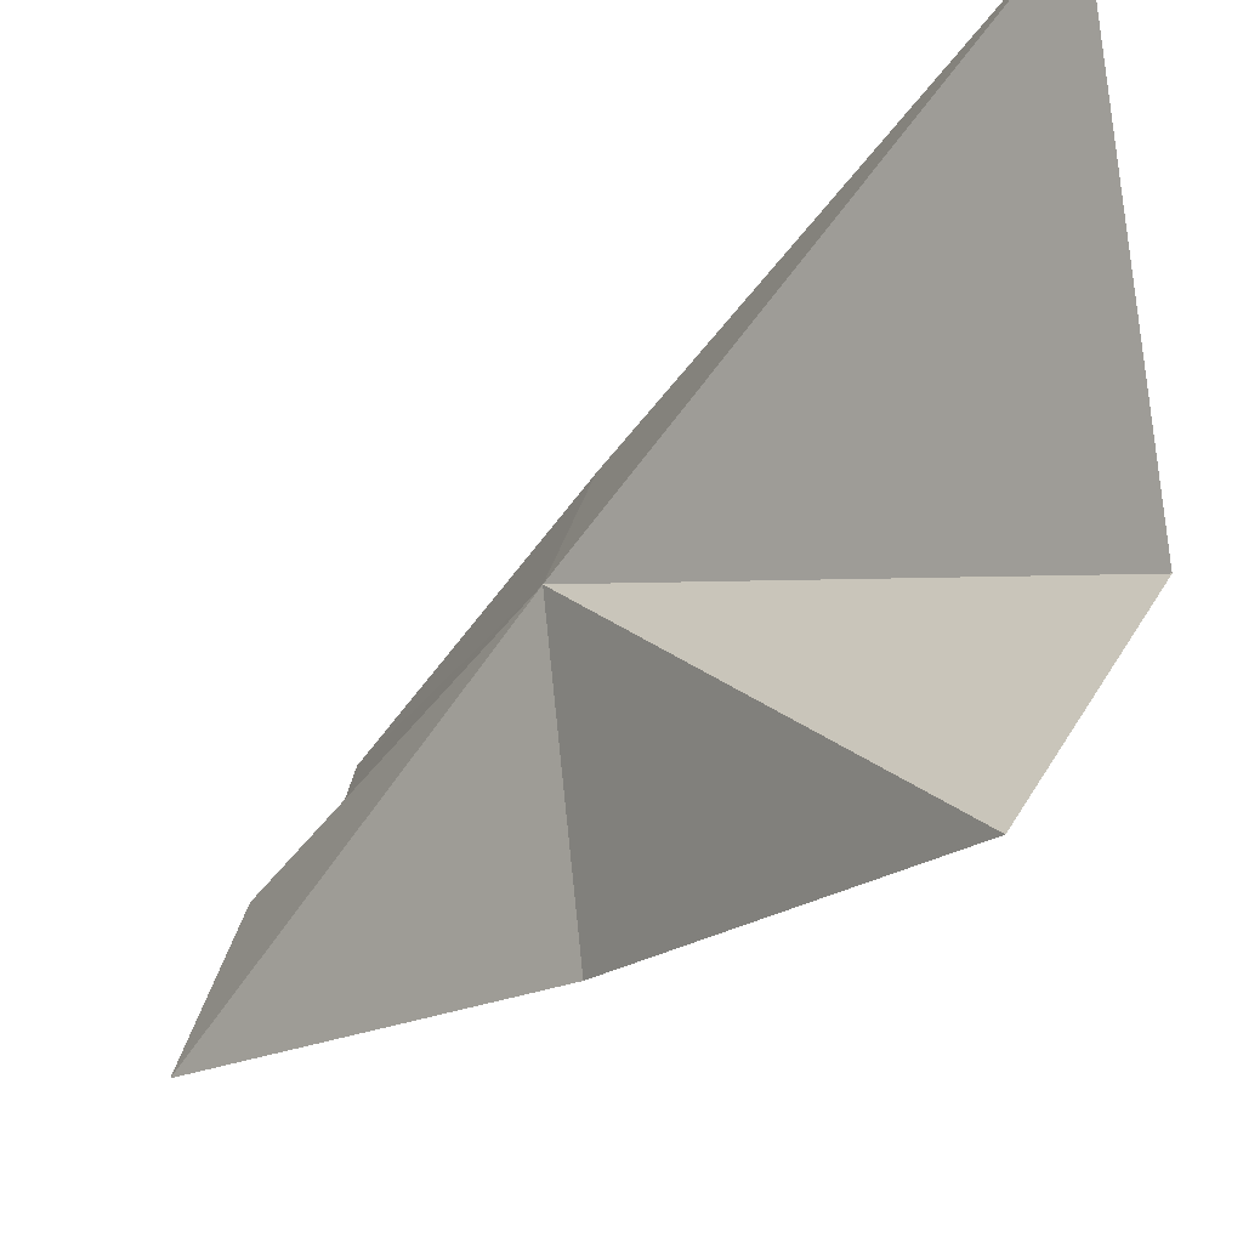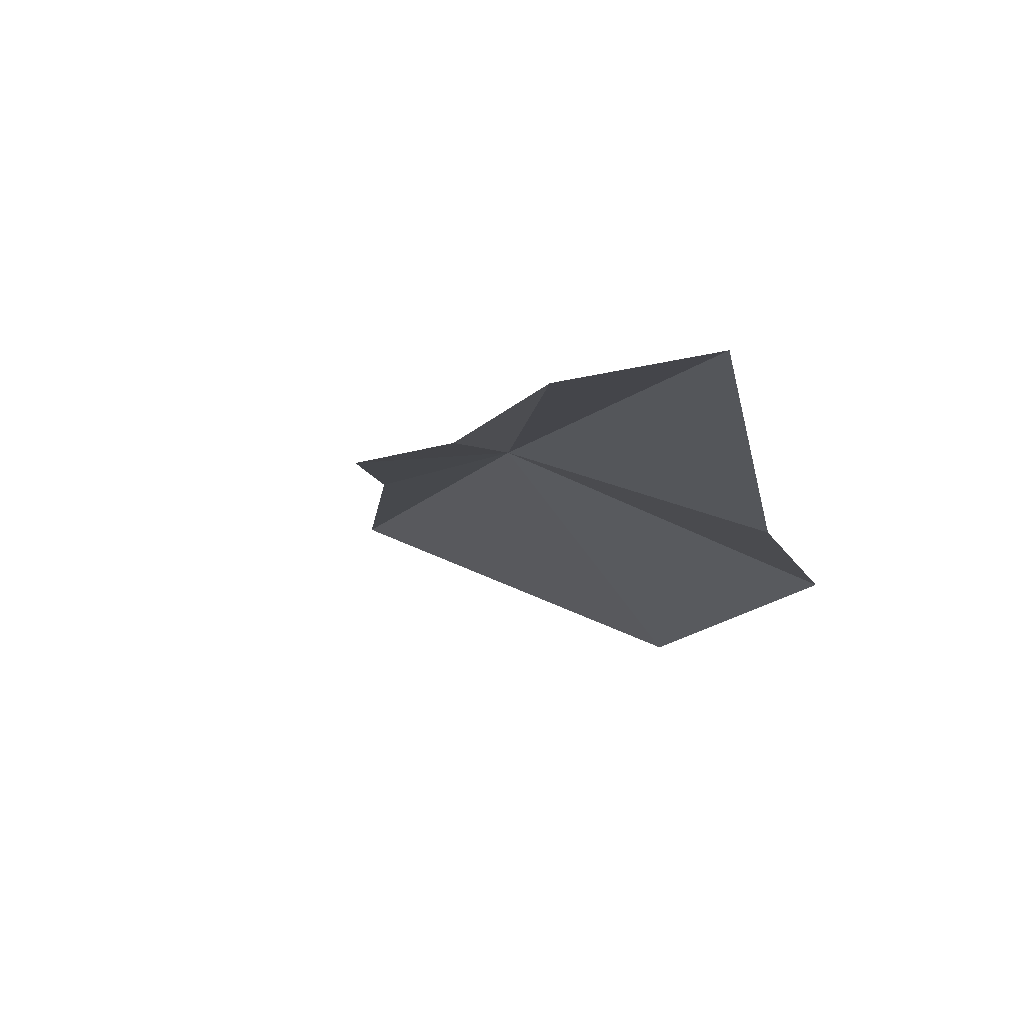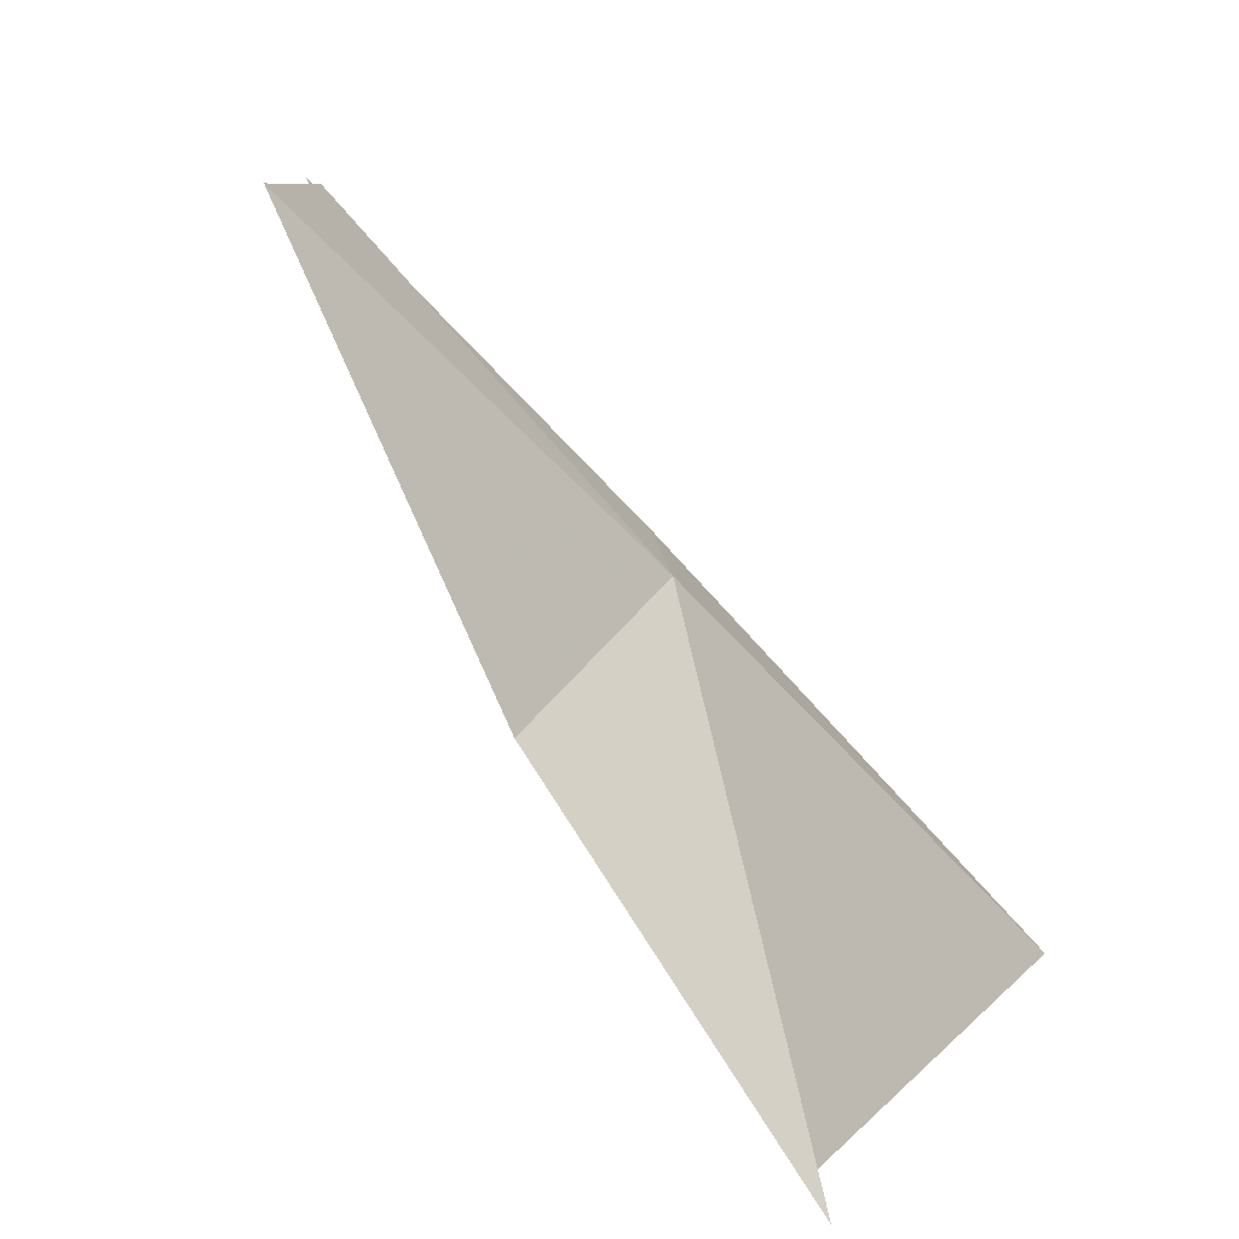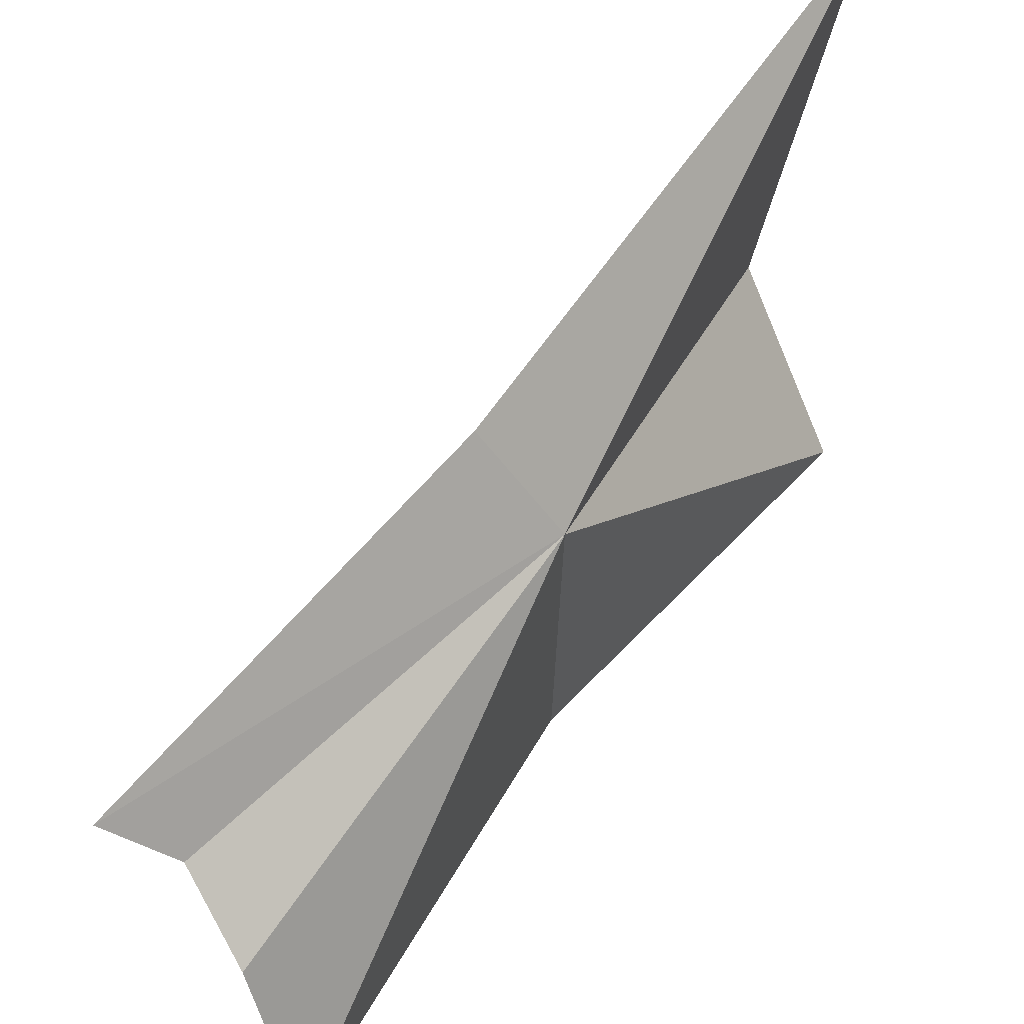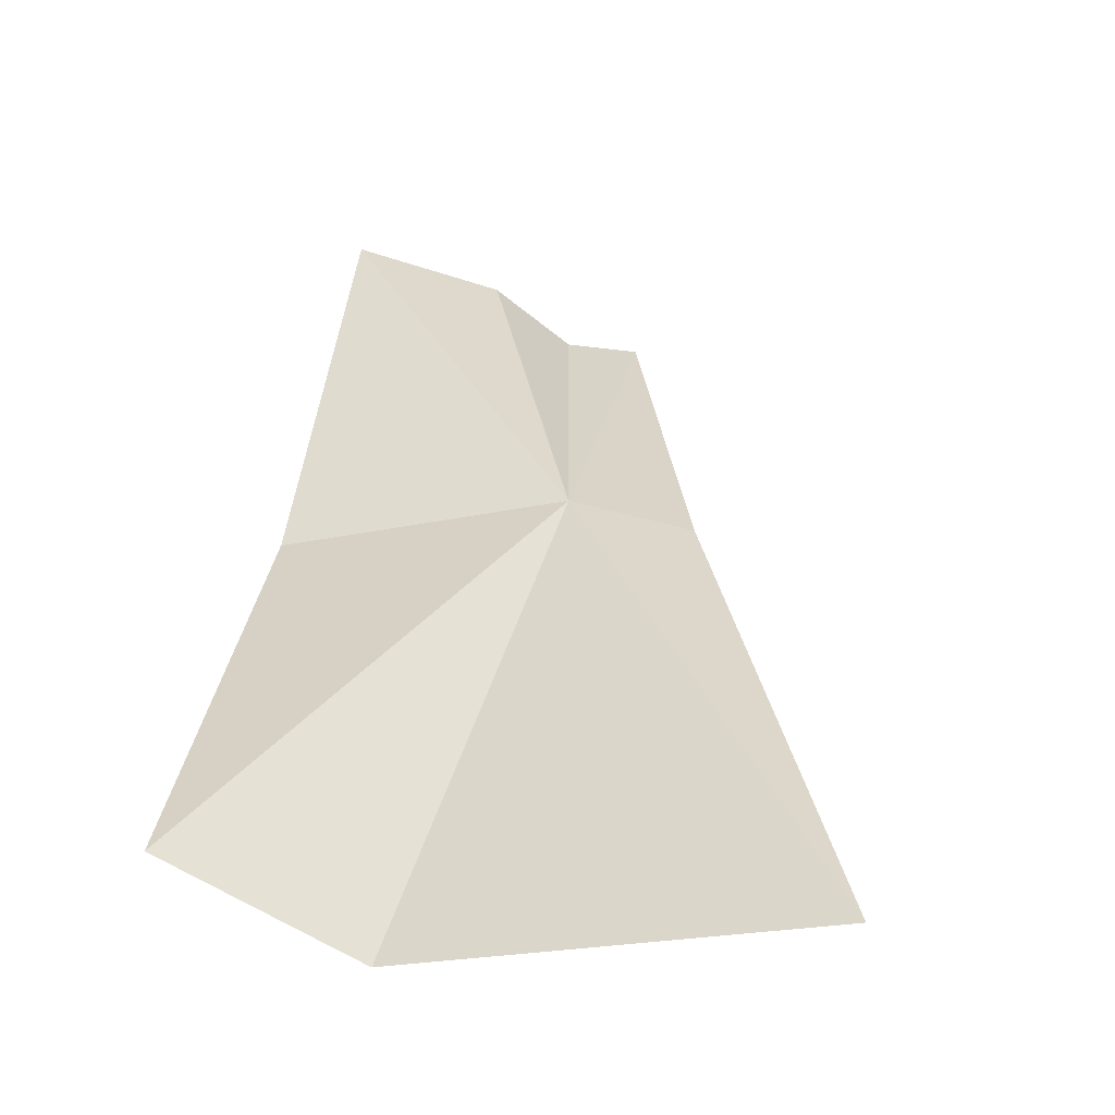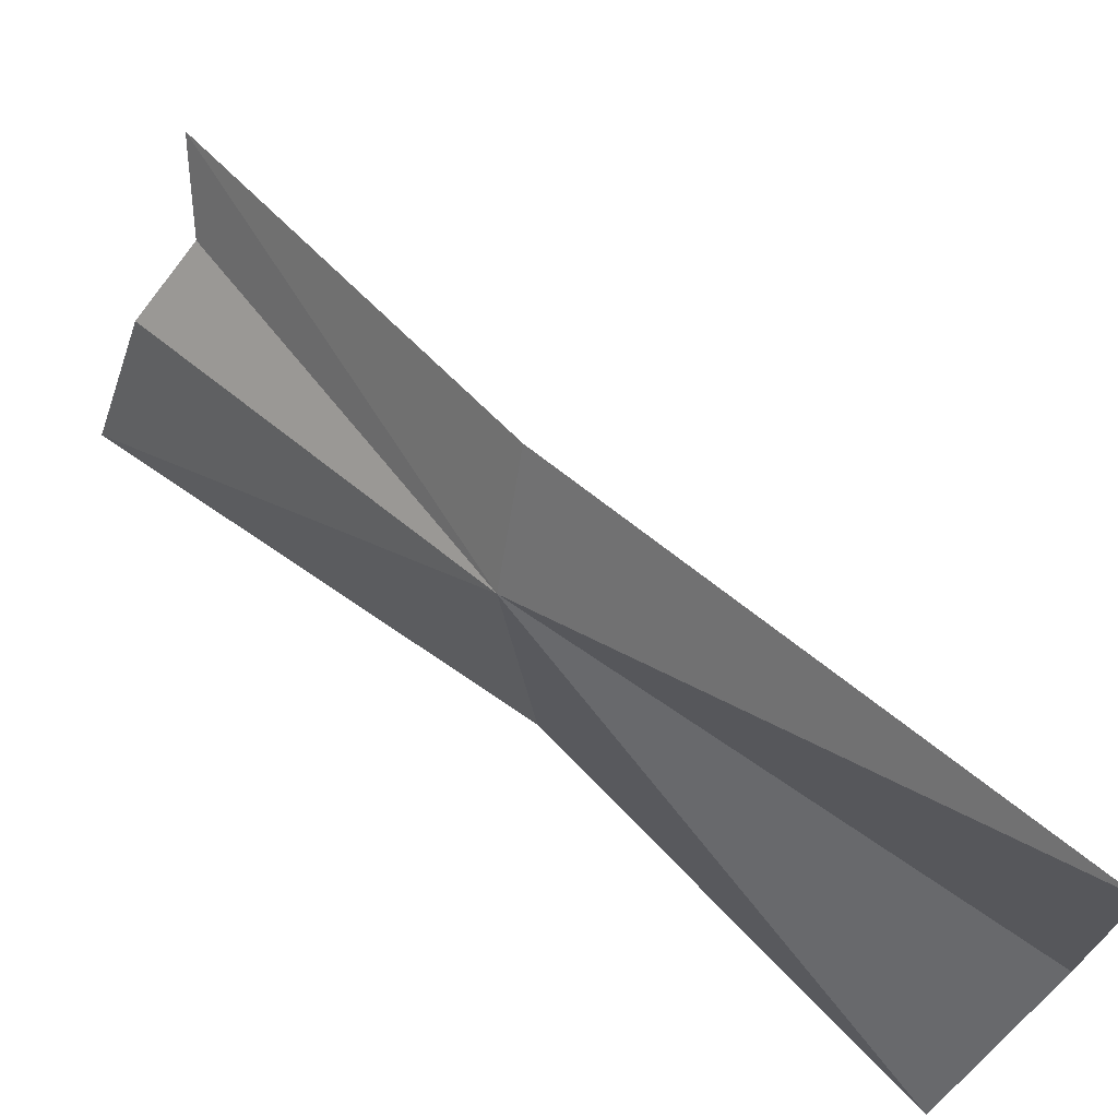
<metadata>
{"format":"obj","ext":"obj","renderer":"f3d","projection":"perspective","resolution":1024,"background":"white","views":[{"elev":-21.5,"azim":109.9,"up":"+Y"},{"elev":44.2,"azim":-72.8,"up":"+Z"},{"elev":24.4,"azim":25.4,"up":"+Z"},{"elev":47.4,"azim":-1.5,"up":"+Y"},{"elev":-18.0,"azim":98.8,"up":"+Z"},{"elev":65.5,"azim":97.2,"up":"+Y"}]}
</metadata>
<code>
v 20.26 14.31 38.02
v 17.57 13.09 41.56
v 17.97 11.59 41.99
v 20.19 11.4 37.73
v 22.32 12.92 33.19
v 23.14 11.14 34.08
v 16.51 14.54 41.15
v 19.51 15.47 37.9
v 23.12 17.12 33.33
v 17.14 13.85 41.02
f 1 2 3
f 1 3 4
f 1 6 5
f 1 4 6
f 1 8 7
f 1 9 8
f 1 10 2
f 1 7 10
f 1 5 9

</code>
